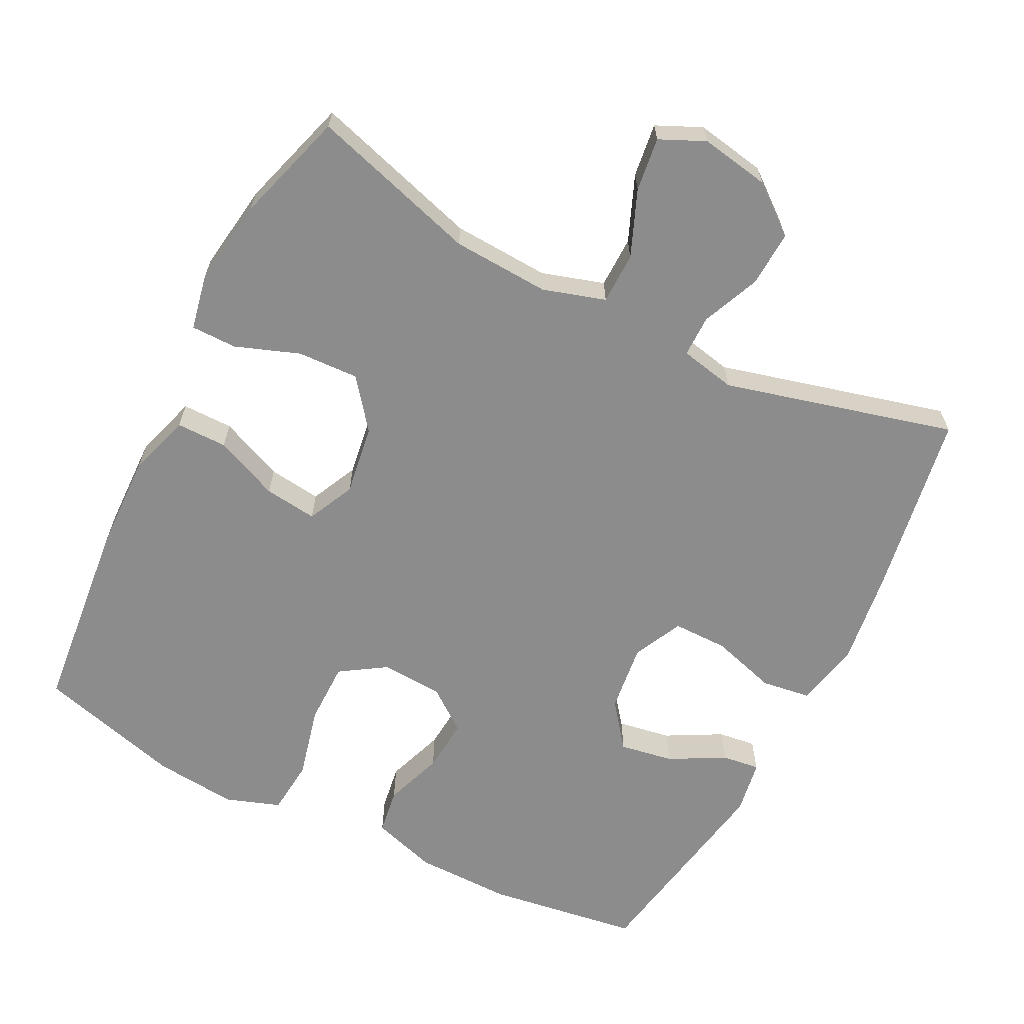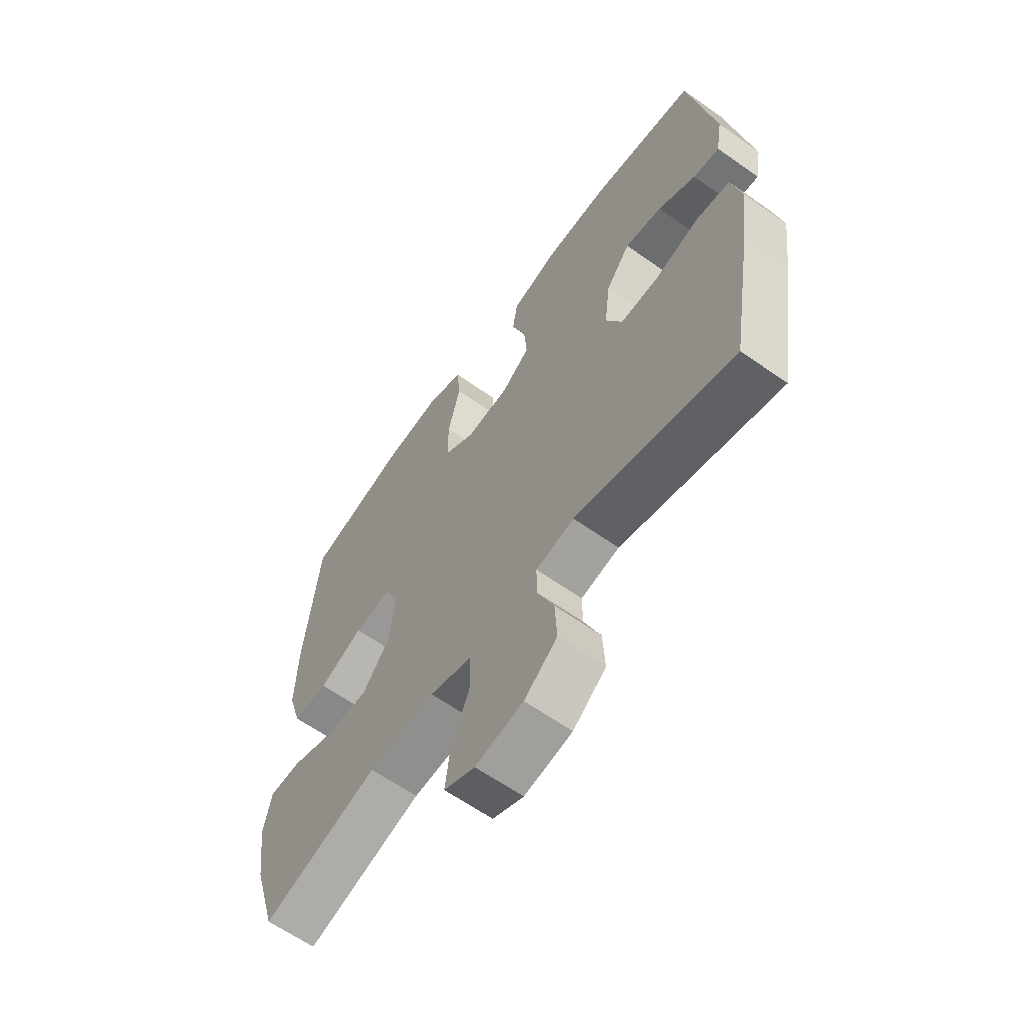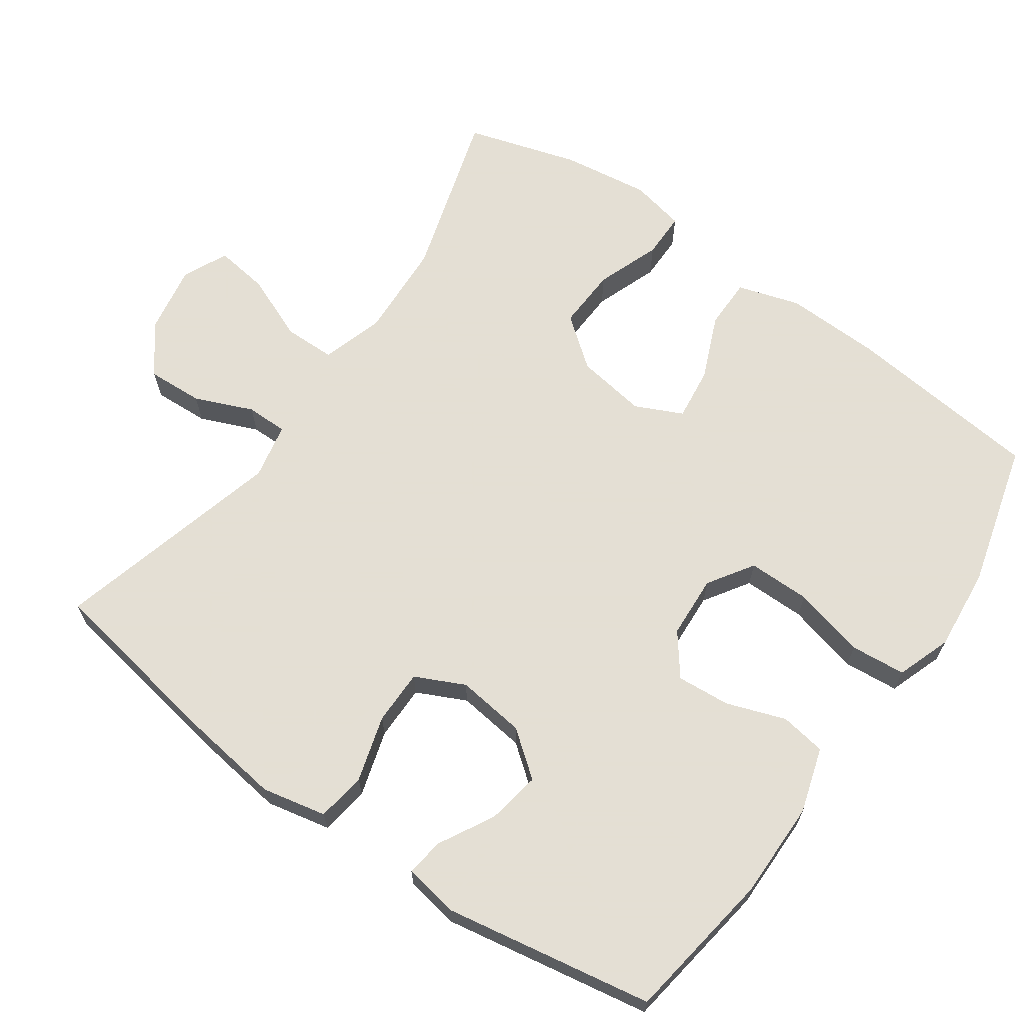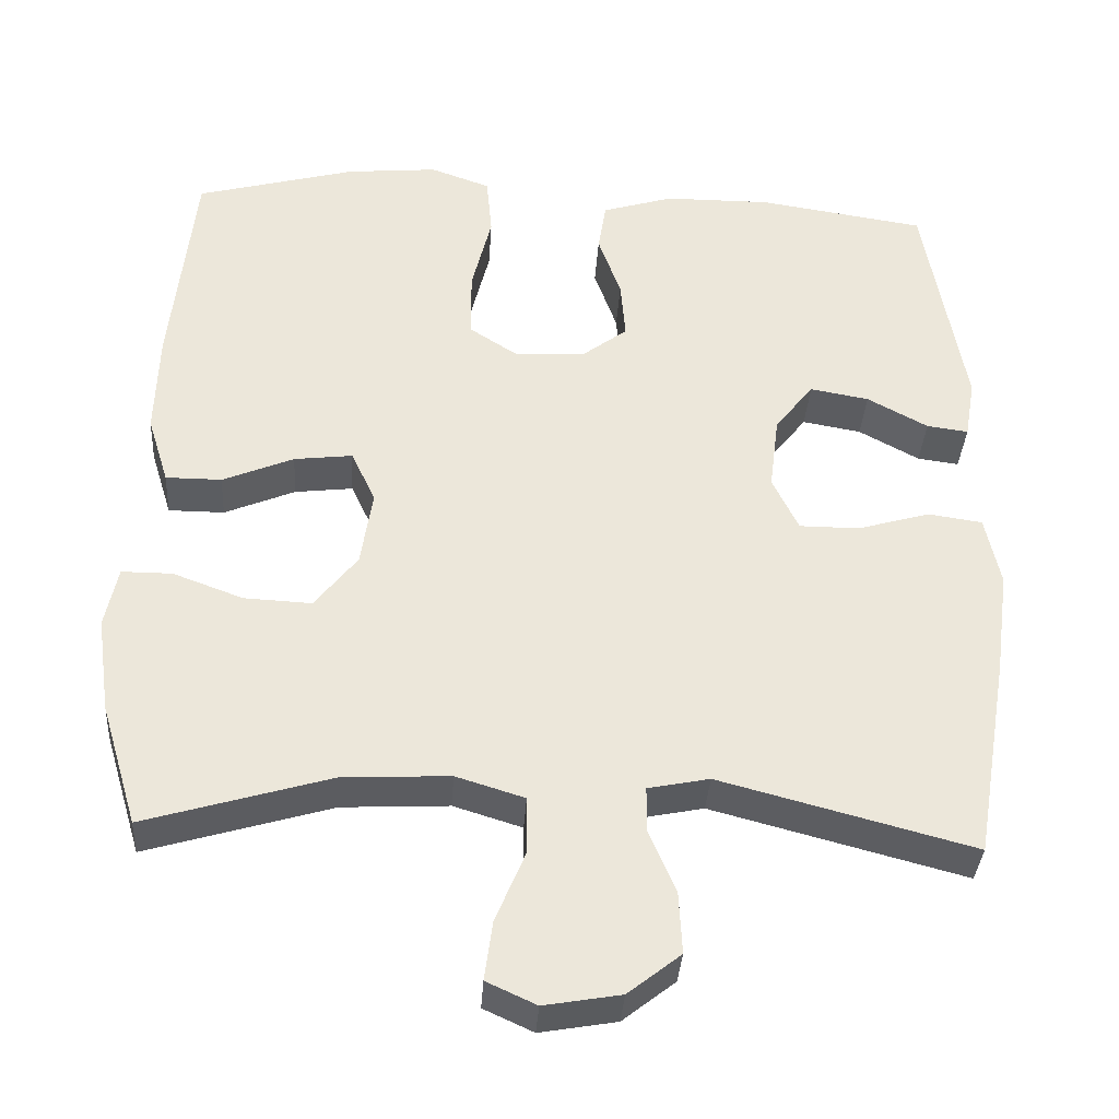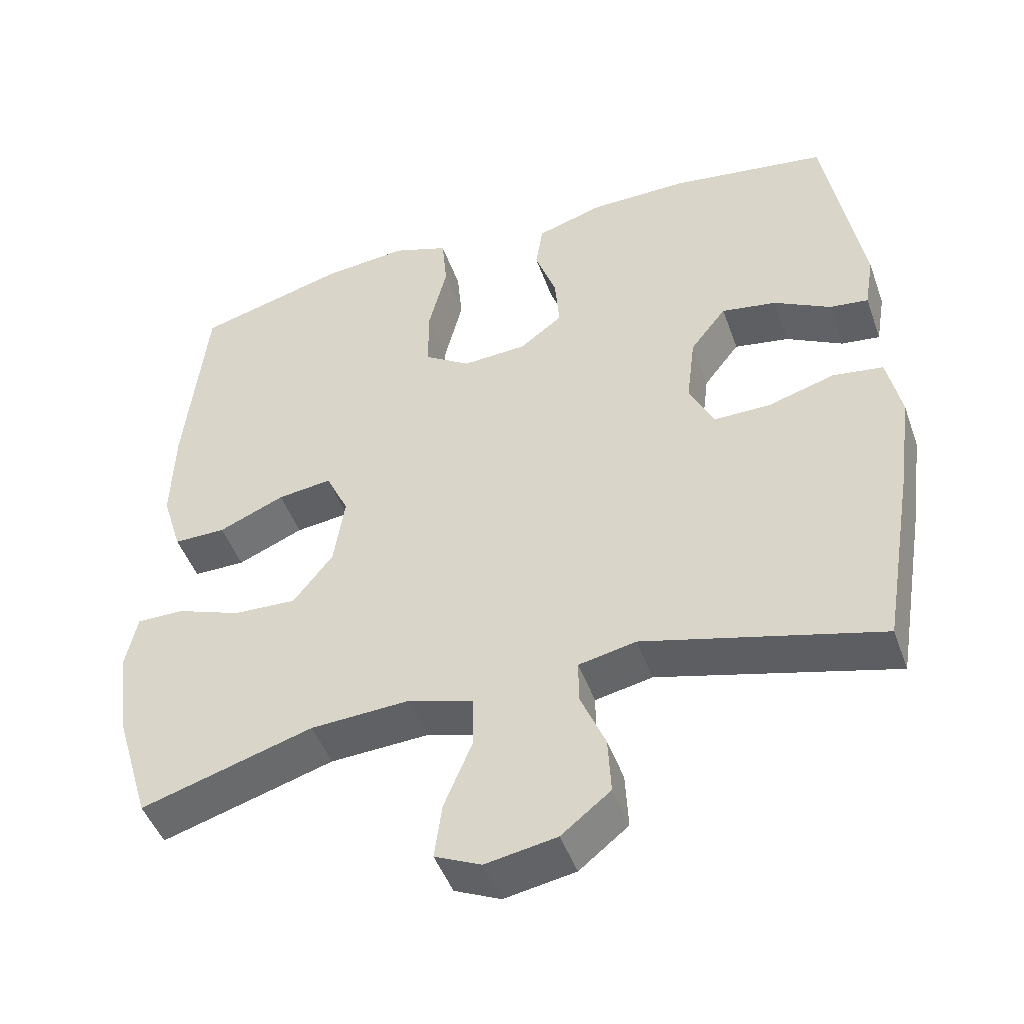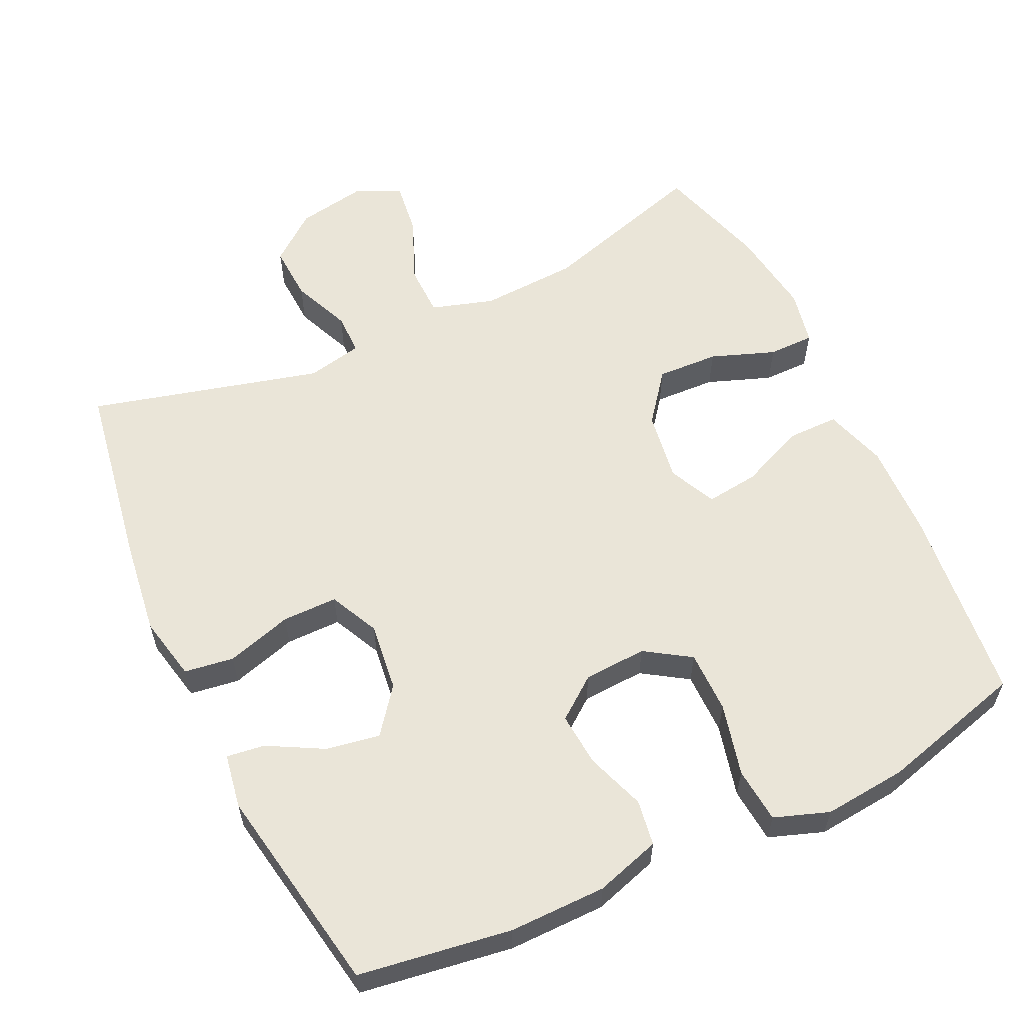
<metadata>
{"format":"obj","ext":"obj","renderer":"f3d","projection":"perspective","resolution":1024,"background":"white","views":[{"elev":-64.3,"azim":153.0,"up":"+Y"},{"elev":-62.7,"azim":-125.6,"up":"+Z"},{"elev":66.3,"azim":-54.9,"up":"+Y"},{"elev":-35.7,"azim":176.3,"up":"+Z"},{"elev":-47.0,"azim":-160.7,"up":"+Z"},{"elev":58.9,"azim":-25.4,"up":"+Y"}]}
</metadata>
<code>
v -0.5 0.07 0.5
v -0.287 0.07 0.532
v -0.152 0.07 0.531
v -0.061 0.07 0.503
v -0.051 0.07 0.439
v -0.08 0.07 0.357
v -0.086 0.07 0.282
v -0.028 0.07 0.238
v 0.06 0.07 0.233
v 0.123 0.07 0.274
v 0.123 0.07 0.361
v 0.098 0.07 0.462
v 0.105 0.07 0.539
v 0.181 0.07 0.566
v 0.297 0.07 0.555
v 0.5 0.07 0.5
v 0.529 0.07 0.225
v 0.533 0.07 0.091
v 0.506 0.07 0.004
v 0.435 0.07 0.004
v 0.345 0.07 0.042
v 0.271 0.07 0.051
v 0.24 0.07 -0.015
v 0.255 0.07 -0.113
v 0.309 0.07 -0.182
v 0.395 0.07 -0.178
v 0.484 0.07 -0.145
v 0.548 0.07 -0.145
v 0.564 0.07 -0.222
v 0.547 0.07 -0.344
v 0.5 0.07 -0.5
v 0.265 0.07 -0.43
v 0.129 0.07 -0.423
v 0.042 0.07 -0.45
v 0.041 0.07 -0.522
v 0.079 0.07 -0.614
v 0.089 0.07 -0.689
v 0.026 0.07 -0.718
v -0.071 0.07 -0.701
v -0.138 0.07 -0.648
v -0.134 0.07 -0.57
v -0.1 0.07 -0.489
v -0.1 0.07 -0.431
v -0.178 0.07 -0.415
v -0.5 0.07 -0.5
v -0.544 0.07 -0.24
v -0.562 0.07 -0.107
v -0.543 0.07 -0.017
v -0.474 0.07 -0.007
v -0.382 0.07 -0.034
v -0.305 0.07 -0.034
v -0.272 0.07 0.035
v -0.284 0.07 0.131
v -0.333 0.07 0.194
v -0.408 0.07 0.181
v -0.485 0.07 0.139
v -0.538 0.07 0.132
v -0.551 0.07 0.208
v -0.5 0 0.5
v -0.287 0 0.532
v -0.152 0 0.531
v -0.061 0 0.503
v -0.051 0 0.439
v -0.08 0 0.357
v -0.086 0 0.282
v -0.028 0 0.238
v 0.06 0 0.233
v 0.123 0 0.274
v 0.123 0 0.361
v 0.098 0 0.462
v 0.105 0 0.539
v 0.181 0 0.566
v 0.297 0 0.555
v 0.5 0 0.5
v 0.529 0 0.225
v 0.533 0 0.091
v 0.506 0 0.004
v 0.435 0 0.004
v 0.345 0 0.042
v 0.271 0 0.051
v 0.24 0 -0.015
v 0.255 0 -0.113
v 0.309 0 -0.182
v 0.395 0 -0.178
v 0.484 0 -0.145
v 0.548 0 -0.145
v 0.564 0 -0.222
v 0.547 0 -0.344
v 0.5 0 -0.5
v 0.265 0 -0.43
v 0.129 0 -0.423
v 0.042 0 -0.45
v 0.041 0 -0.522
v 0.079 0 -0.614
v 0.089 0 -0.689
v 0.026 0 -0.718
v -0.071 0 -0.701
v -0.138 0 -0.648
v -0.134 0 -0.57
v -0.1 0 -0.489
v -0.1 0 -0.431
v -0.178 0 -0.415
v -0.5 0 -0.5
v -0.544 0 -0.24
v -0.562 0 -0.107
v -0.543 0 -0.017
v -0.474 0 -0.007
v -0.382 0 -0.034
v -0.305 0 -0.034
v -0.272 0 0.035
v -0.284 0 0.131
v -0.333 0 0.194
v -0.408 0 0.181
v -0.485 0 0.139
v -0.538 0 0.132
v -0.551 0 0.208
f 55 56 57 58
f 54 55 58 1
f 53 54 1 2
f 52 53 2 3
f 47 48 49 50
f 47 50 51
f 44 45 46 47
f 43 44 47 51
f 39 40 41 42
f 39 42 43
f 38 39 43
f 35 36 37 38
f 34 35 38 43
f 33 34 43 51
f 29 30 31 32
f 26 27 28 29
f 25 26 29 32
f 24 25 32 33
f 18 19 20 21
f 18 21 22
f 17 18 22
f 16 17 22
f 15 16 22
f 14 15 22 23
f 11 12 13 14
f 10 11 14 23
f 3 4 5 6
f 52 3 6 7
f 51 52 7 8
f 33 51 8 9
f 23 24 33
f 9 10 23 33
f 116 115 114 113
f 59 116 113 112
f 60 59 112 111
f 61 60 111 110
f 108 107 106 105
f 109 108 105
f 105 104 103 102
f 109 105 102 101
f 100 99 98 97
f 101 100 97
f 101 97 96
f 96 95 94 93
f 101 96 93 92
f 109 101 92 91
f 90 89 88 87
f 87 86 85 84
f 90 87 84 83
f 91 90 83 82
f 79 78 77 76
f 80 79 76
f 80 76 75
f 80 75 74
f 80 74 73
f 81 80 73 72
f 72 71 70 69
f 81 72 69 68
f 64 63 62 61
f 65 64 61 110
f 66 65 110 109
f 67 66 109 91
f 91 82 81
f 91 81 68 67
f 1 59 60 2
f 2 60 61 3
f 3 61 62 4
f 4 62 63 5
f 5 63 64 6
f 6 64 65 7
f 7 65 66 8
f 8 66 67 9
f 9 67 68 10
f 10 68 69 11
f 11 69 70 12
f 12 70 71 13
f 13 71 72 14
f 14 72 73 15
f 15 73 74 16
f 16 74 75 17
f 17 75 76 18
f 18 76 77 19
f 19 77 78 20
f 20 78 79 21
f 21 79 80 22
f 22 80 81 23
f 23 81 82 24
f 24 82 83 25
f 25 83 84 26
f 26 84 85 27
f 27 85 86 28
f 28 86 87 29
f 29 87 88 30
f 30 88 89 31
f 31 89 90 32
f 32 90 91 33
f 33 91 92 34
f 34 92 93 35
f 35 93 94 36
f 36 94 95 37
f 37 95 96 38
f 38 96 97 39
f 39 97 98 40
f 40 98 99 41
f 41 99 100 42
f 42 100 101 43
f 43 101 102 44
f 44 102 103 45
f 45 103 104 46
f 46 104 105 47
f 47 105 106 48
f 48 106 107 49
f 49 107 108 50
f 50 108 109 51
f 51 109 110 52
f 52 110 111 53
f 53 111 112 54
f 54 112 113 55
f 55 113 114 56
f 56 114 115 57
f 57 115 116 58
f 58 116 59 1

</code>
